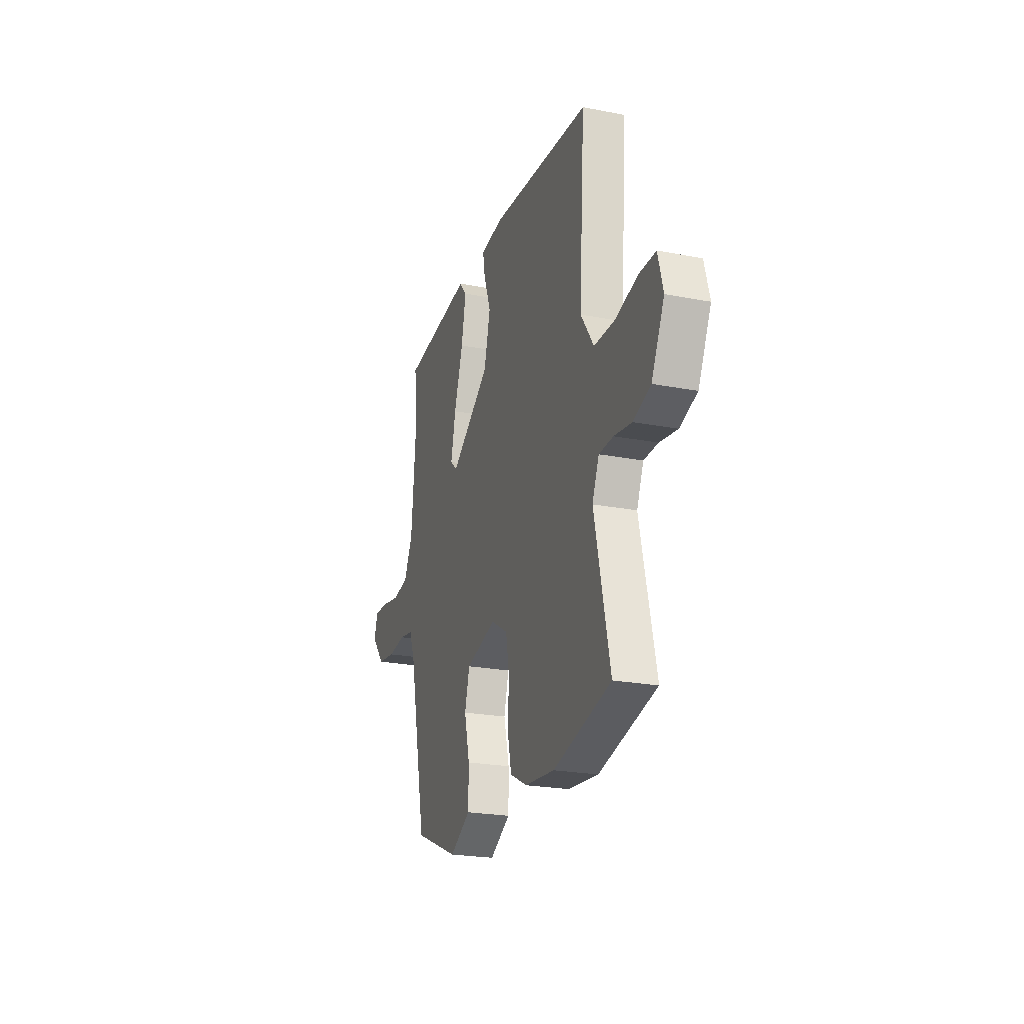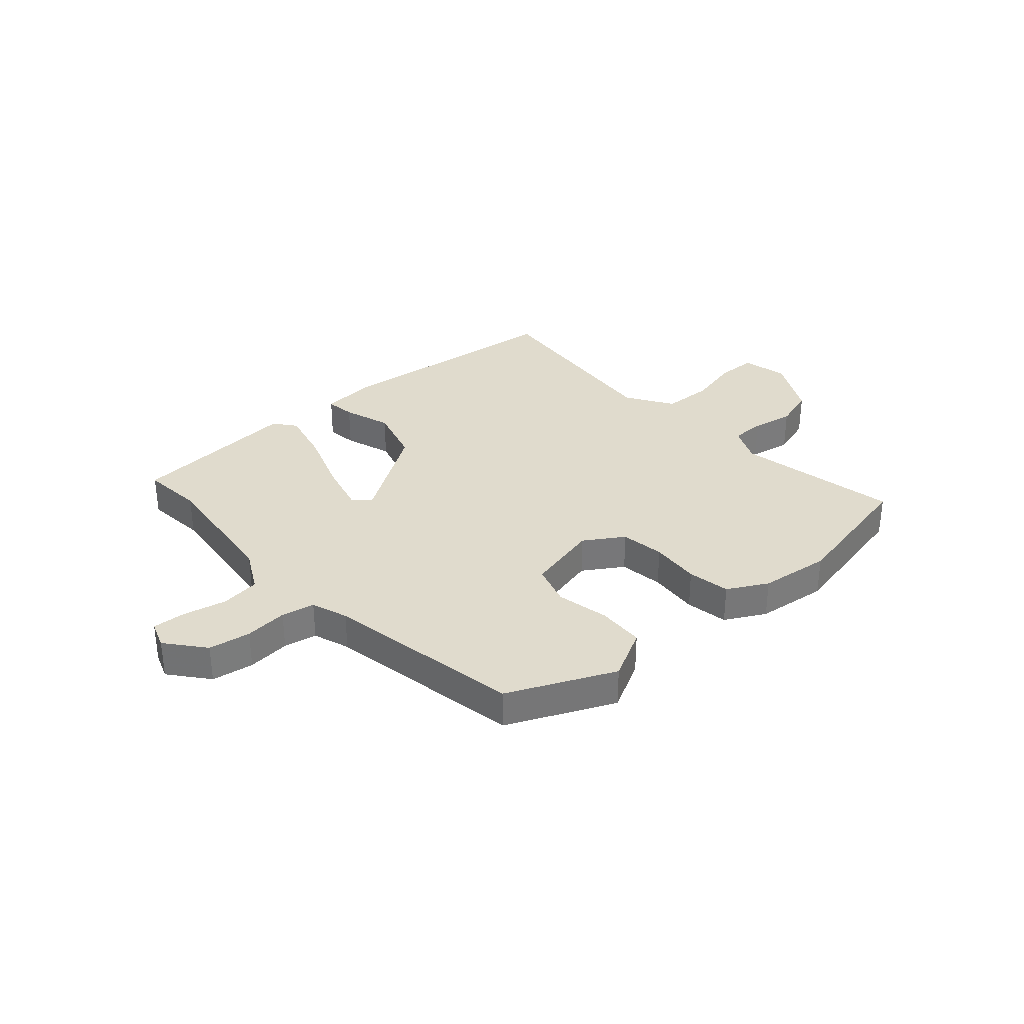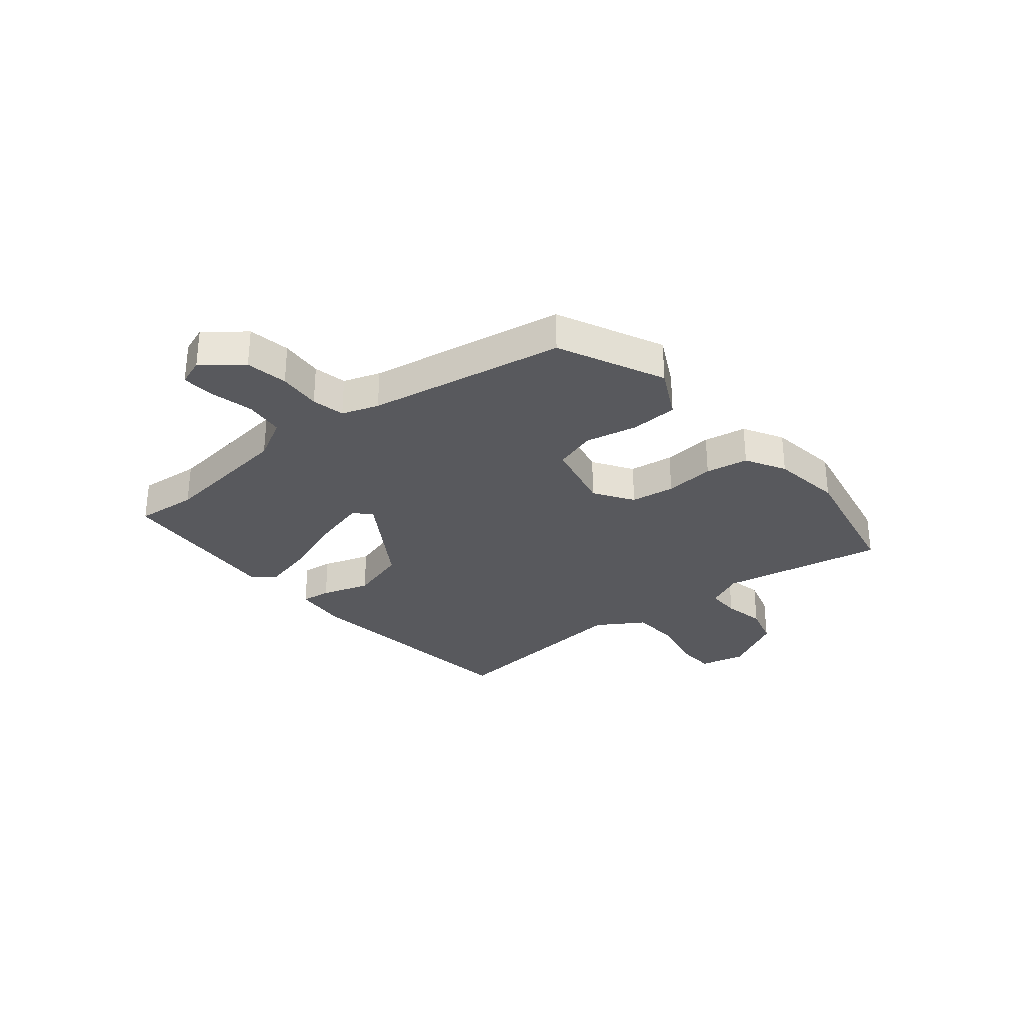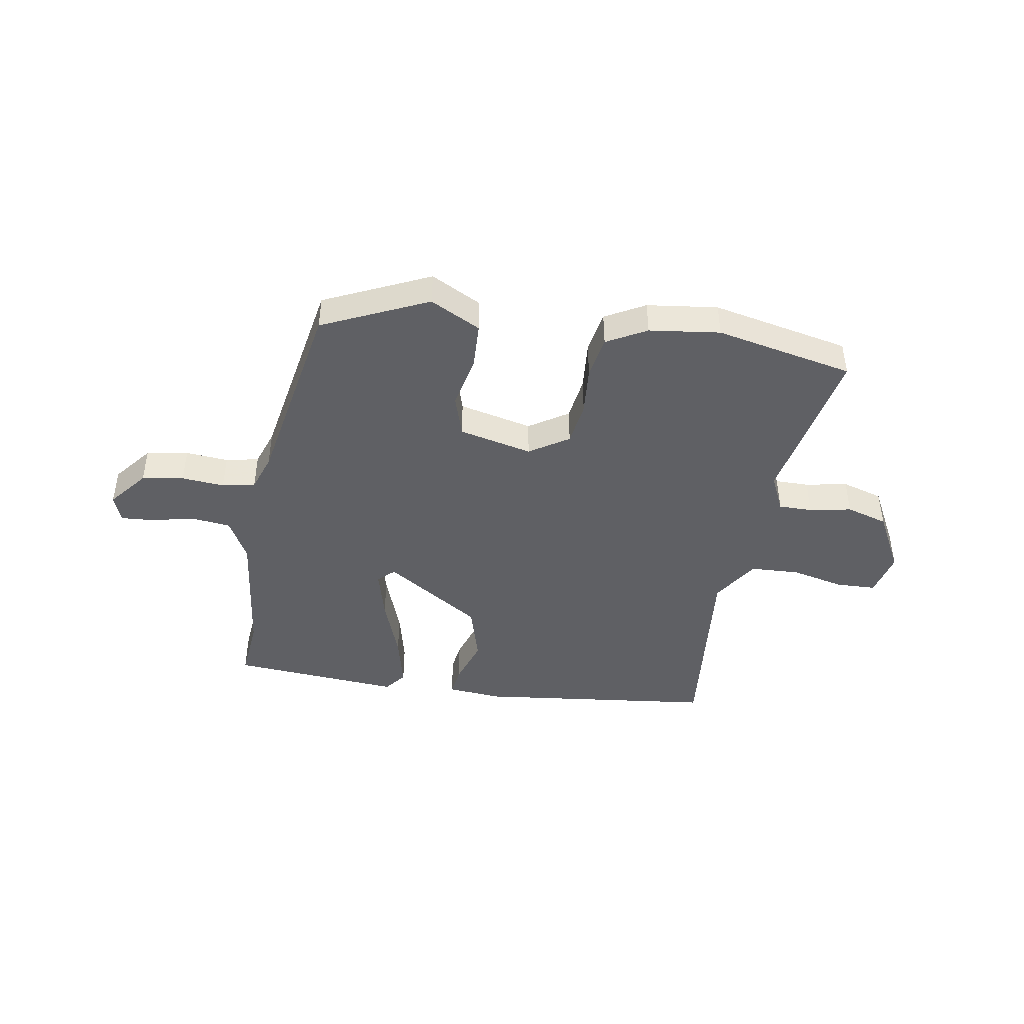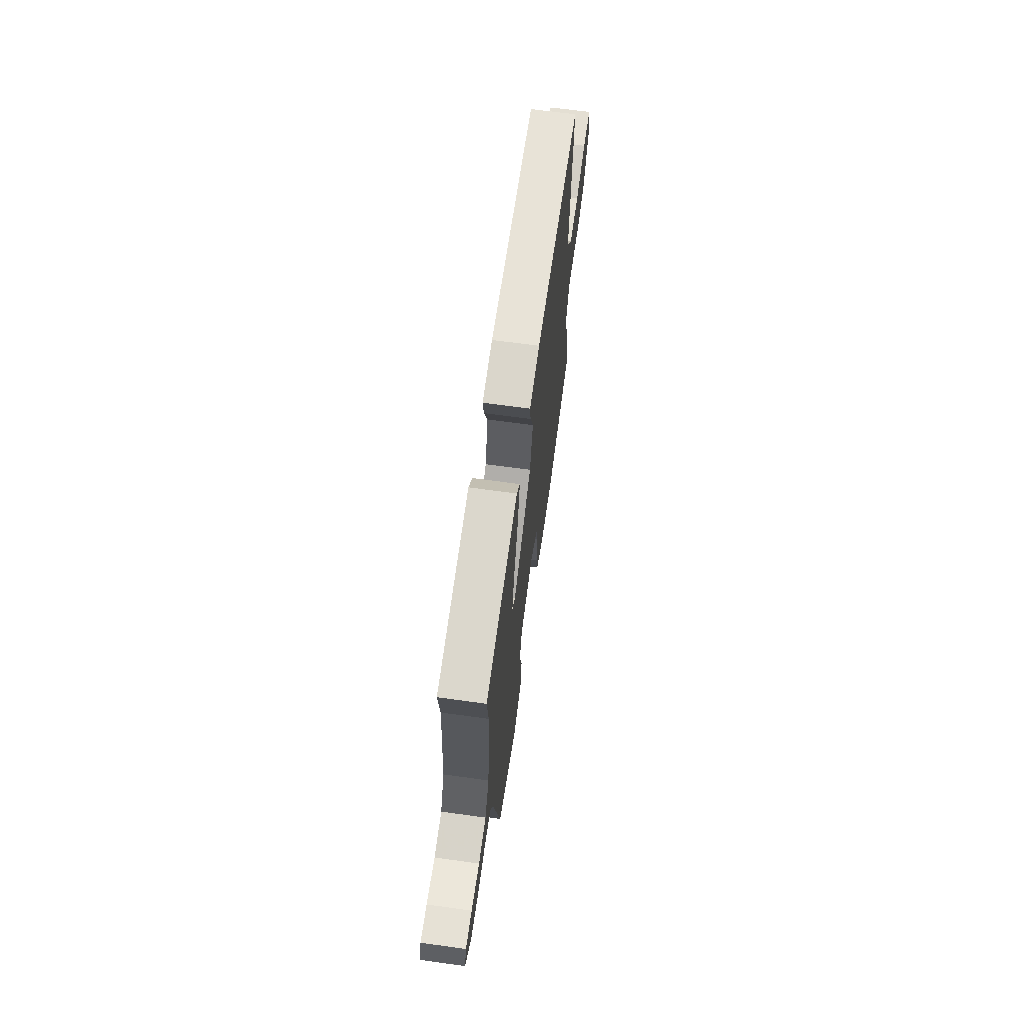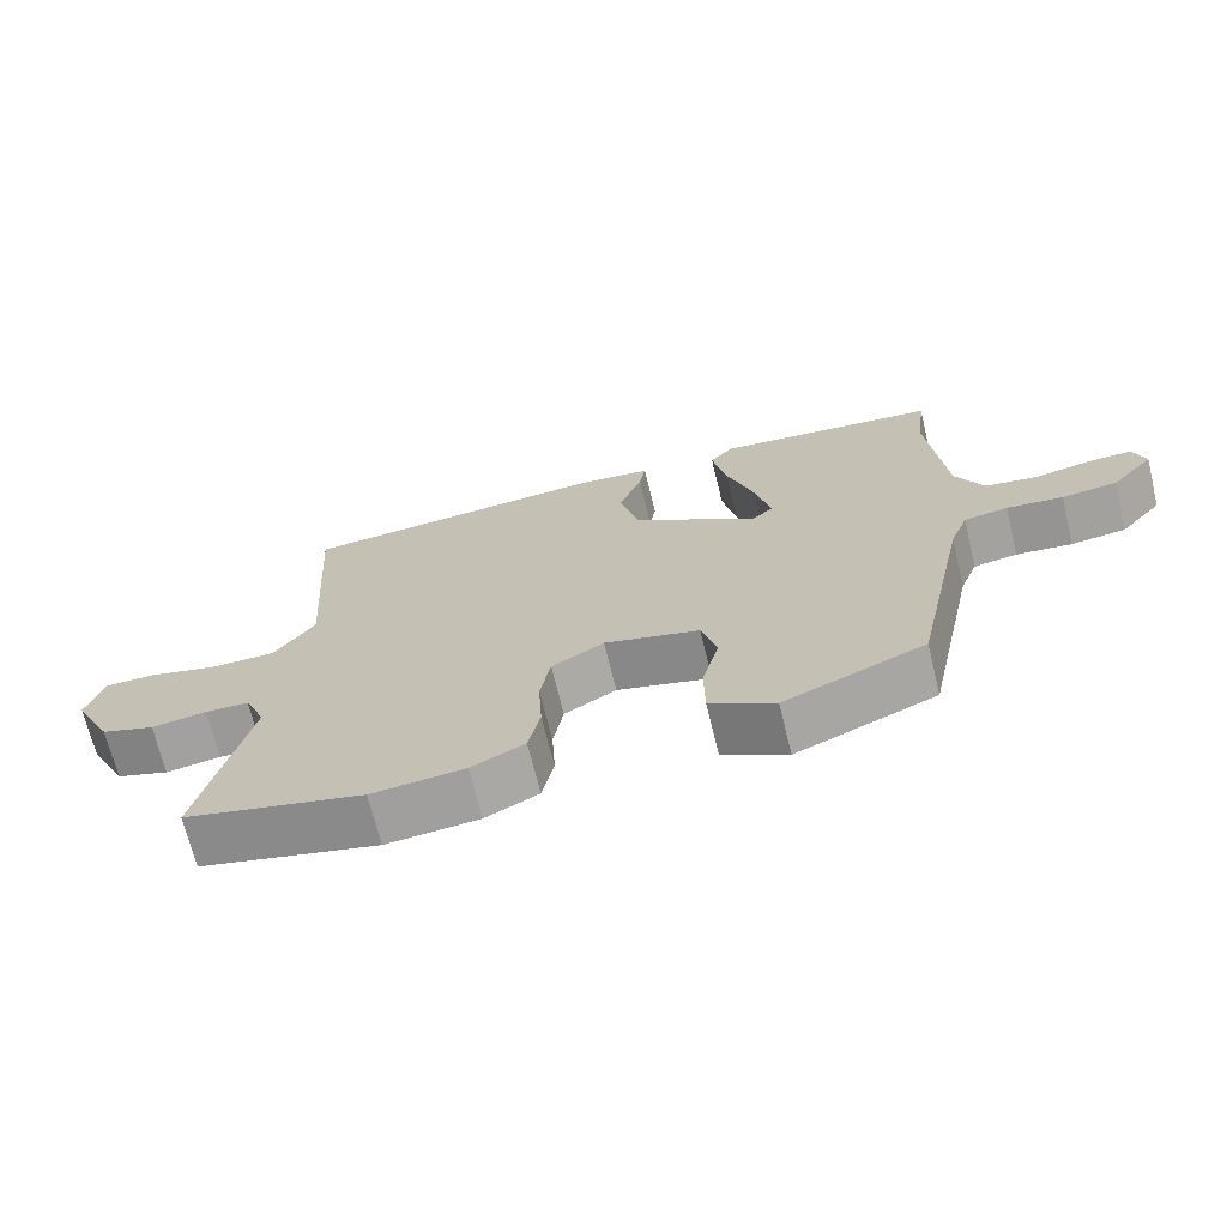
<metadata>
{"format":"obj","ext":"obj","renderer":"f3d","projection":"perspective","resolution":1024,"background":"white","views":[{"elev":-23.1,"azim":-108.2,"up":"+Z"},{"elev":33.2,"azim":140.1,"up":"+Y"},{"elev":-30.2,"azim":131.6,"up":"+Y"},{"elev":-44.0,"azim":172.4,"up":"+Y"},{"elev":66.7,"azim":97.9,"up":"+Z"},{"elev":-69.8,"azim":13.7,"up":"+Z"}]}
</metadata>
<code>
v -0.477 0.07 0.502
v -0.046 0.07 0.538
v 0.052 0.07 0.526
v 0.043 0.07 0.473
v 0.012 0.07 0.388
v 0.039 0.07 0.282
v 0.21 0.07 0.163
v 0.24 0.07 0.19
v 0.219 0.07 0.283
v 0.181 0.07 0.4
v 0.161 0.07 0.498
v 0.193 0.07 0.536
v 0.5 0.07 0.502
v 0.486 0.07 0.391
v 0.507 0.07 0.148
v 0.545 0.07 0.071
v 0.616 0.07 0.06
v 0.694 0.07 0.075
v 0.754 0.07 0.077
v 0.77 0.07 0.027
v 0.712 0.07 -0.04
v 0.636 0.07 -0.05
v 0.559 0.07 -0.041
v 0.499 0.07 -0.051
v 0.474 0.07 -0.116
v 0.399 0.07 -0.468
v 0.206 0.07 -0.549
v 0.117 0.07 -0.499
v 0.116 0.07 -0.414
v 0.139 0.07 -0.32
v 0.118 0.07 -0.244
v -0.013 0.07 -0.209
v -0.085 0.07 -0.252
v -0.099 0.07 -0.331
v -0.094 0.07 -0.421
v -0.11 0.07 -0.497
v -0.183 0.07 -0.534
v -0.311 0.07 -0.546
v -0.558 0.07 -0.486
v -0.492 0.07 -0.194
v -0.521 0.07 -0.126
v -0.582 0.07 -0.124
v -0.658 0.07 -0.136
v -0.732 0.07 -0.111
v -0.787 0.07 0.001
v -0.765 0.07 0.082
v -0.693 0.07 0.082
v -0.599 0.07 0.057
v -0.509 0.07 0.058
v -0.453 0.07 0.14
v -0.477 0 0.502
v -0.046 0 0.538
v 0.052 0 0.526
v 0.043 0 0.473
v 0.012 0 0.388
v 0.039 0 0.282
v 0.21 0 0.163
v 0.24 0 0.19
v 0.219 0 0.283
v 0.181 0 0.4
v 0.161 0 0.498
v 0.193 0 0.536
v 0.5 0 0.502
v 0.486 0 0.391
v 0.507 0 0.148
v 0.545 0 0.071
v 0.616 0 0.06
v 0.694 0 0.075
v 0.754 0 0.077
v 0.77 0 0.027
v 0.712 0 -0.04
v 0.636 0 -0.05
v 0.559 0 -0.041
v 0.499 0 -0.051
v 0.474 0 -0.116
v 0.399 0 -0.468
v 0.206 0 -0.549
v 0.117 0 -0.499
v 0.116 0 -0.414
v 0.139 0 -0.32
v 0.118 0 -0.244
v -0.013 0 -0.209
v -0.085 0 -0.252
v -0.099 0 -0.331
v -0.094 0 -0.421
v -0.11 0 -0.497
v -0.183 0 -0.534
v -0.311 0 -0.546
v -0.558 0 -0.486
v -0.492 0 -0.194
v -0.521 0 -0.126
v -0.582 0 -0.124
v -0.658 0 -0.136
v -0.732 0 -0.111
v -0.787 0 0.001
v -0.765 0 0.082
v -0.693 0 0.082
v -0.599 0 0.057
v -0.509 0 0.058
v -0.453 0 0.14
f 45 46 47 48
f 45 48 49
f 42 43 44 45
f 41 42 45 49
f 40 41 49 50
f 38 39 40
f 37 38 40 50
f 34 35 36 37
f 33 34 37 50
f 27 28 29 30
f 25 26 27 30
f 24 25 30 31
f 20 21 22 23
f 20 23 24
f 17 18 19 20
f 16 17 20 24
f 15 16 24 31
f 11 12 13 14
f 9 10 11 14
f 8 9 14 15
f 7 8 15 31
f 2 3 4 5
f 2 5 6
f 1 2 6
f 32 33 50 1
f 7 31 32
f 1 6 7 32
f 98 97 96 95
f 99 98 95
f 95 94 93 92
f 99 95 92 91
f 100 99 91 90
f 90 89 88
f 100 90 88 87
f 87 86 85 84
f 100 87 84 83
f 80 79 78 77
f 80 77 76 75
f 81 80 75 74
f 73 72 71 70
f 74 73 70
f 70 69 68 67
f 74 70 67 66
f 81 74 66 65
f 64 63 62 61
f 64 61 60 59
f 65 64 59 58
f 81 65 58 57
f 55 54 53 52
f 56 55 52
f 56 52 51
f 51 100 83 82
f 82 81 57
f 82 57 56 51
f 1 51 52 2
f 2 52 53 3
f 3 53 54 4
f 4 54 55 5
f 5 55 56 6
f 6 56 57 7
f 7 57 58 8
f 8 58 59 9
f 9 59 60 10
f 10 60 61 11
f 11 61 62 12
f 12 62 63 13
f 13 63 64 14
f 14 64 65 15
f 15 65 66 16
f 16 66 67 17
f 17 67 68 18
f 18 68 69 19
f 19 69 70 20
f 20 70 71 21
f 21 71 72 22
f 22 72 73 23
f 23 73 74 24
f 24 74 75 25
f 25 75 76 26
f 26 76 77 27
f 27 77 78 28
f 28 78 79 29
f 29 79 80 30
f 30 80 81 31
f 31 81 82 32
f 32 82 83 33
f 33 83 84 34
f 34 84 85 35
f 35 85 86 36
f 36 86 87 37
f 37 87 88 38
f 38 88 89 39
f 39 89 90 40
f 40 90 91 41
f 41 91 92 42
f 42 92 93 43
f 43 93 94 44
f 44 94 95 45
f 45 95 96 46
f 46 96 97 47
f 47 97 98 48
f 48 98 99 49
f 49 99 100 50
f 50 100 51 1

</code>
